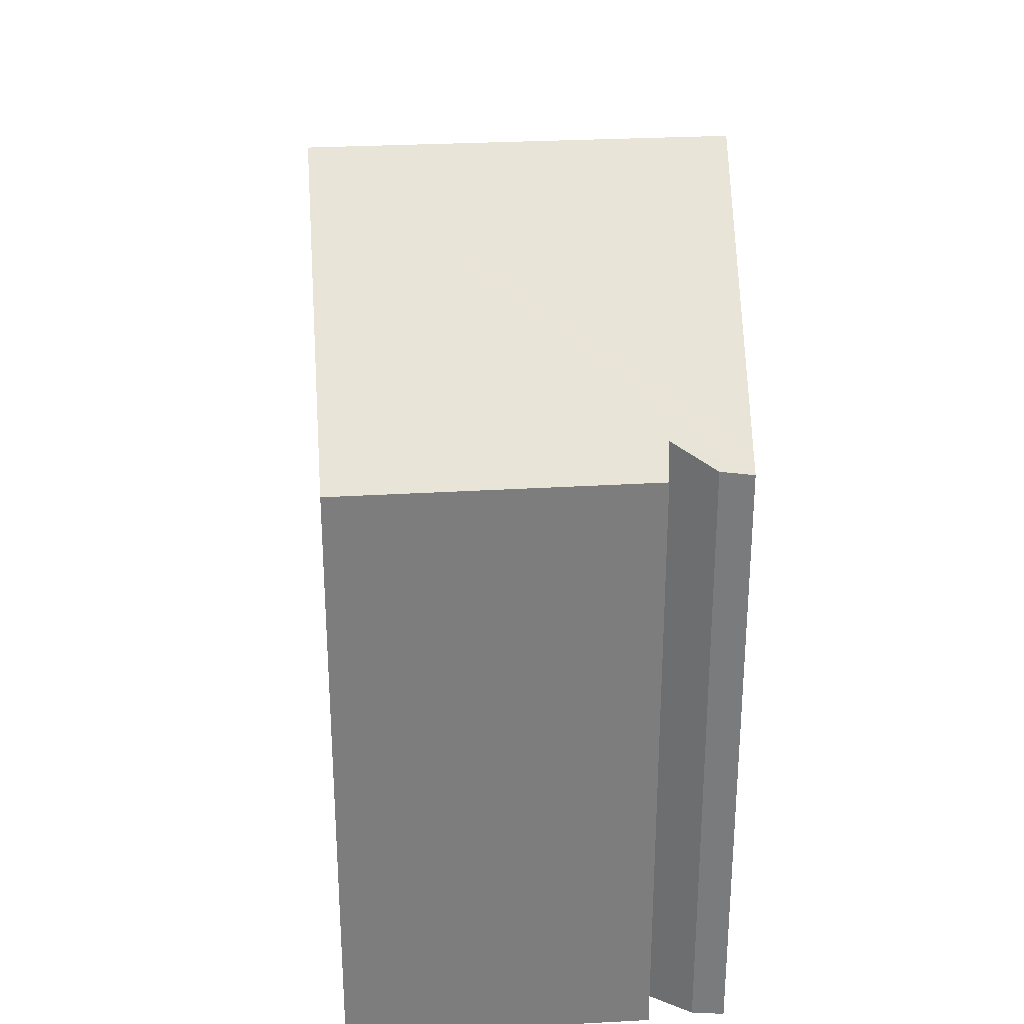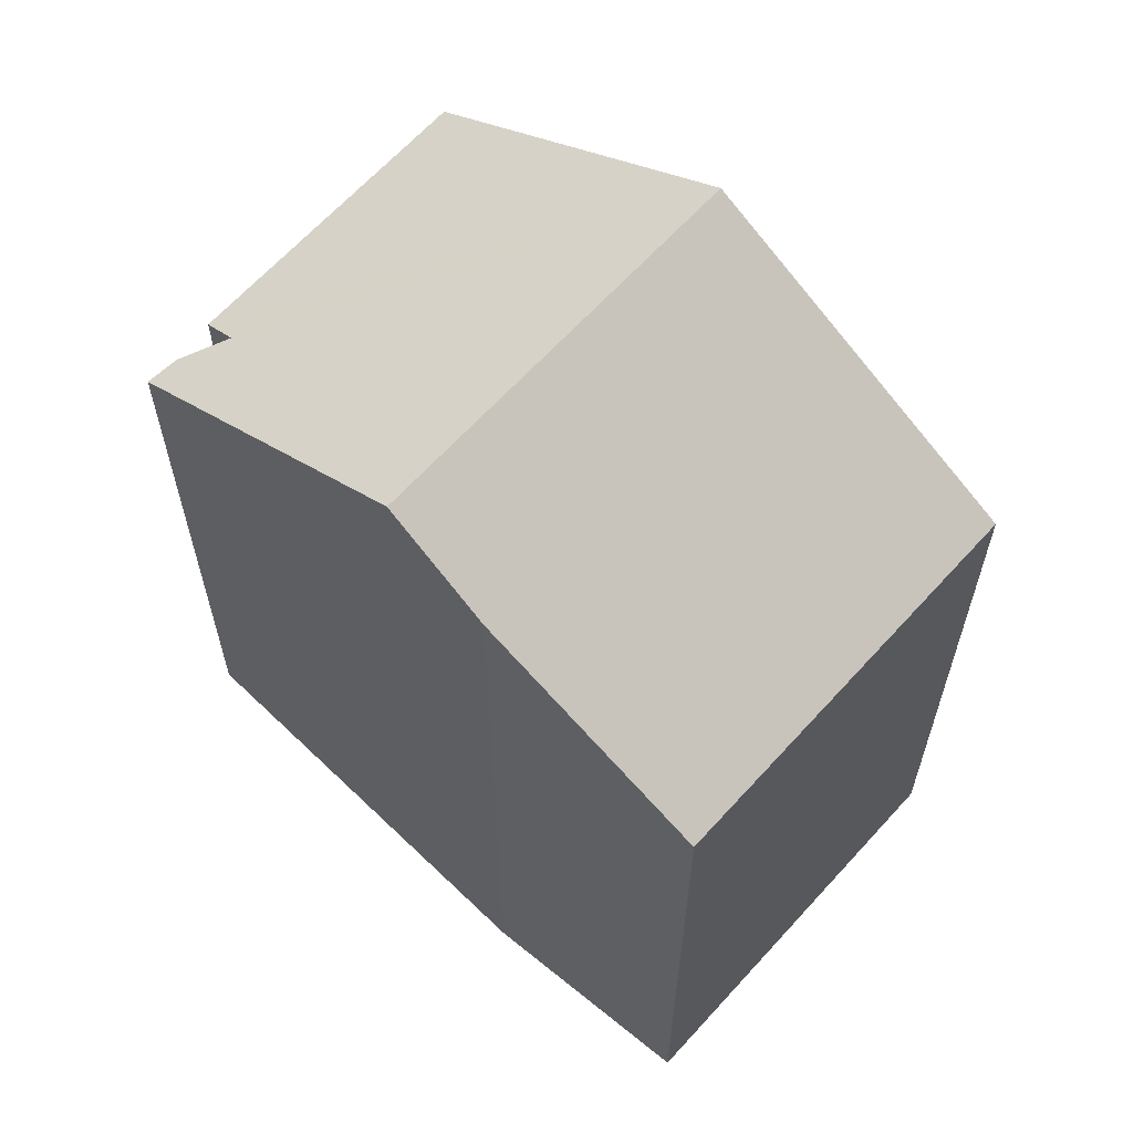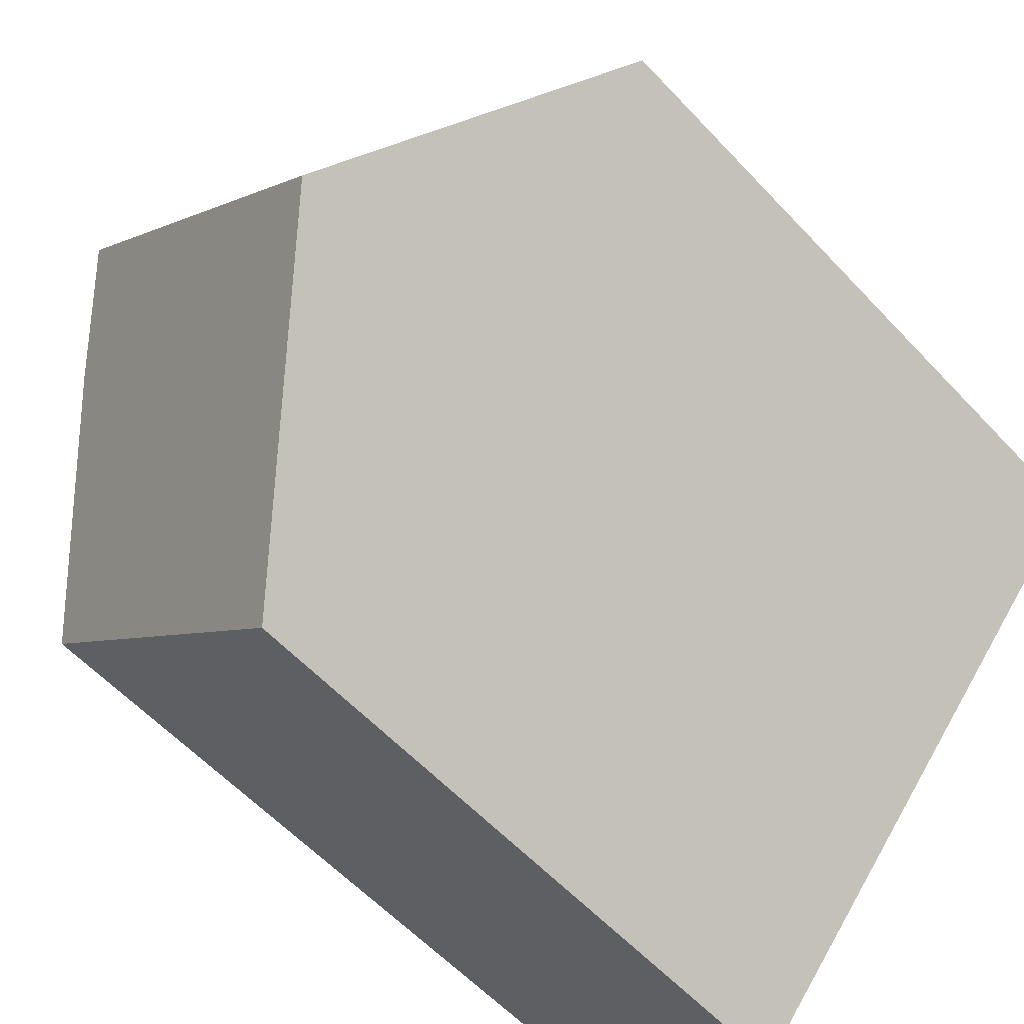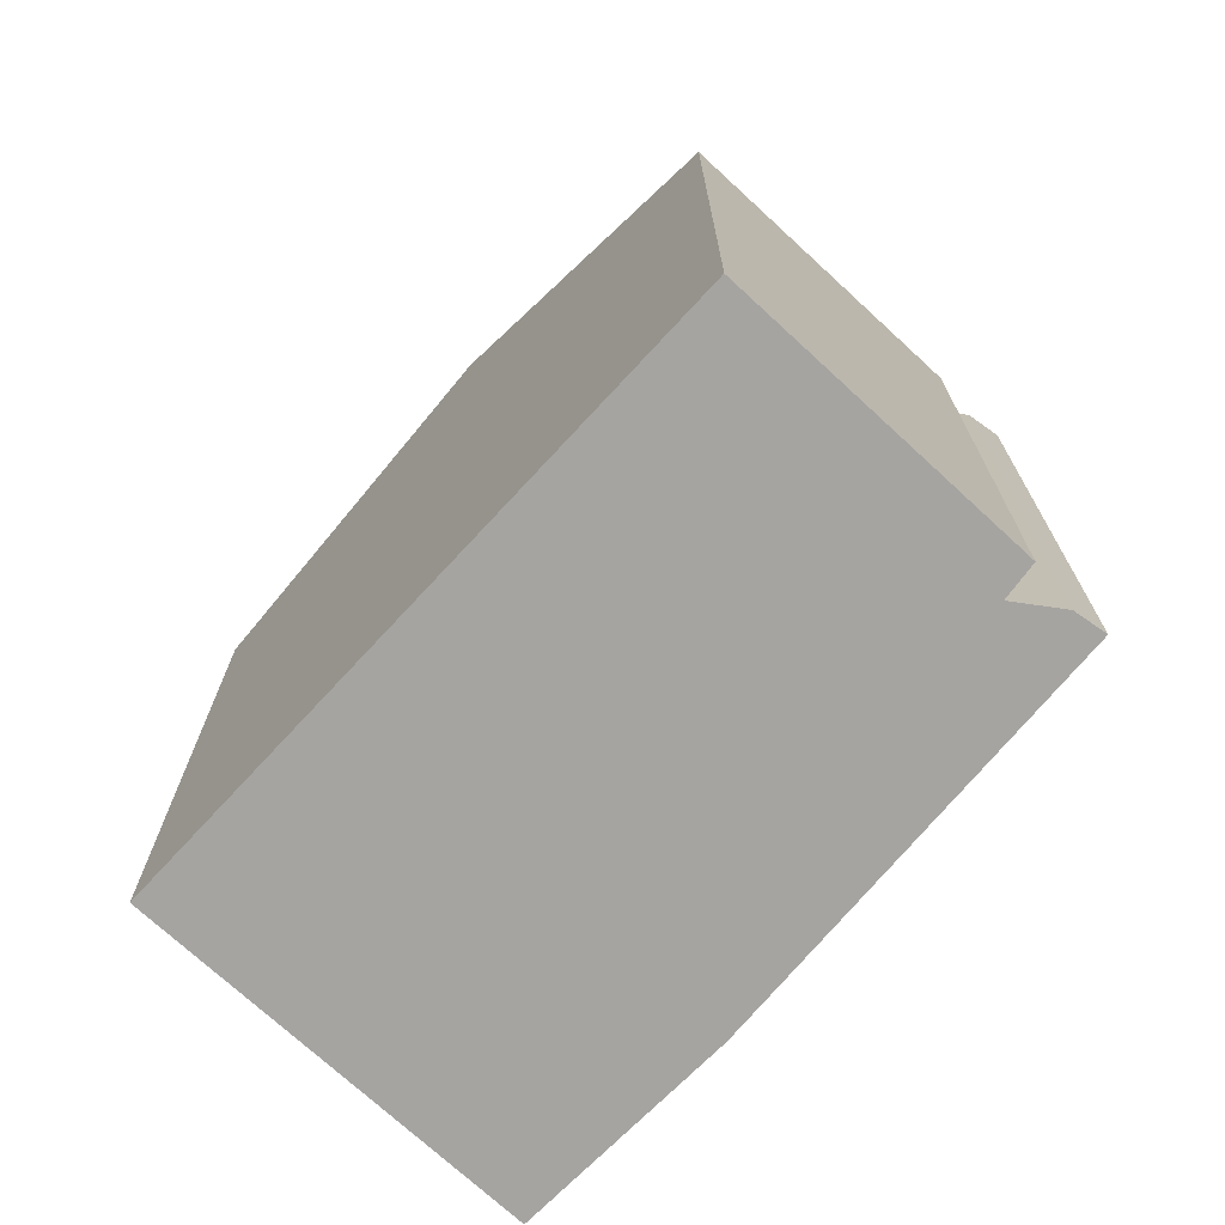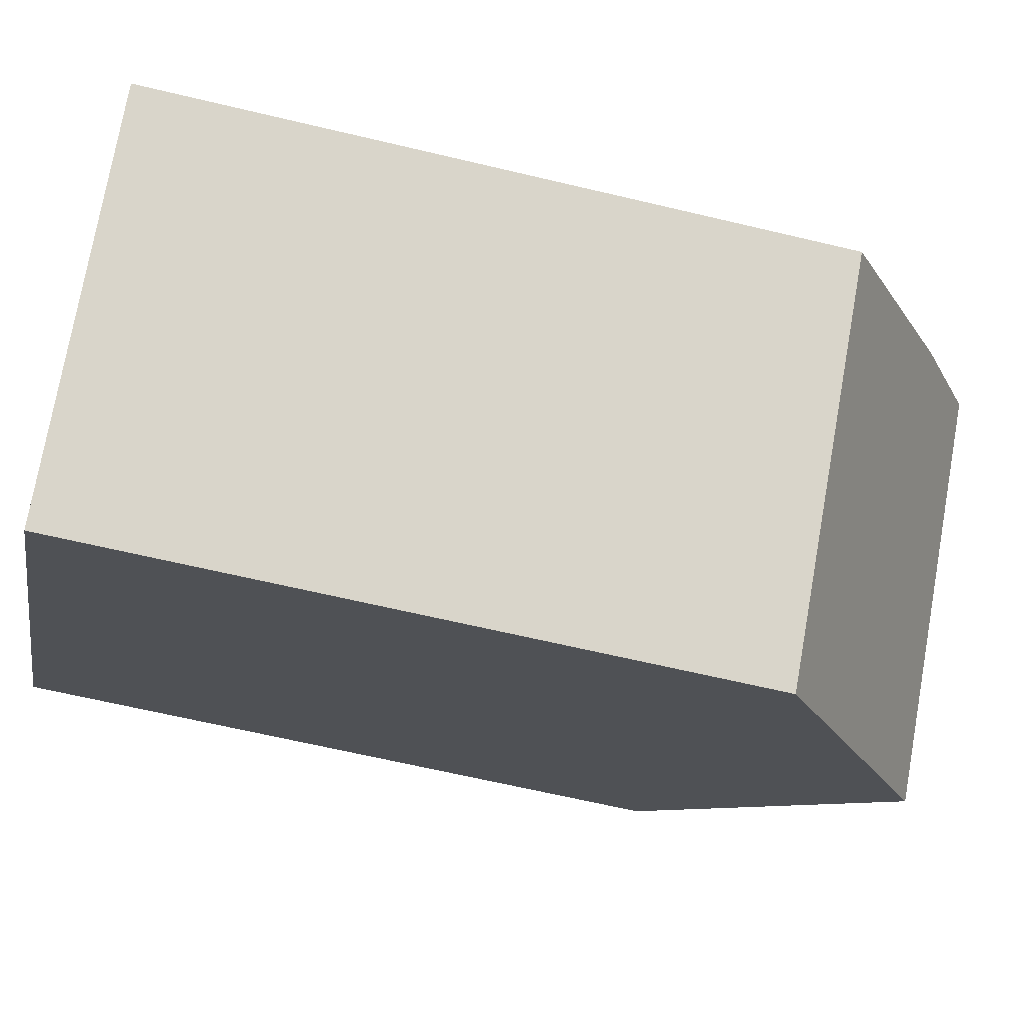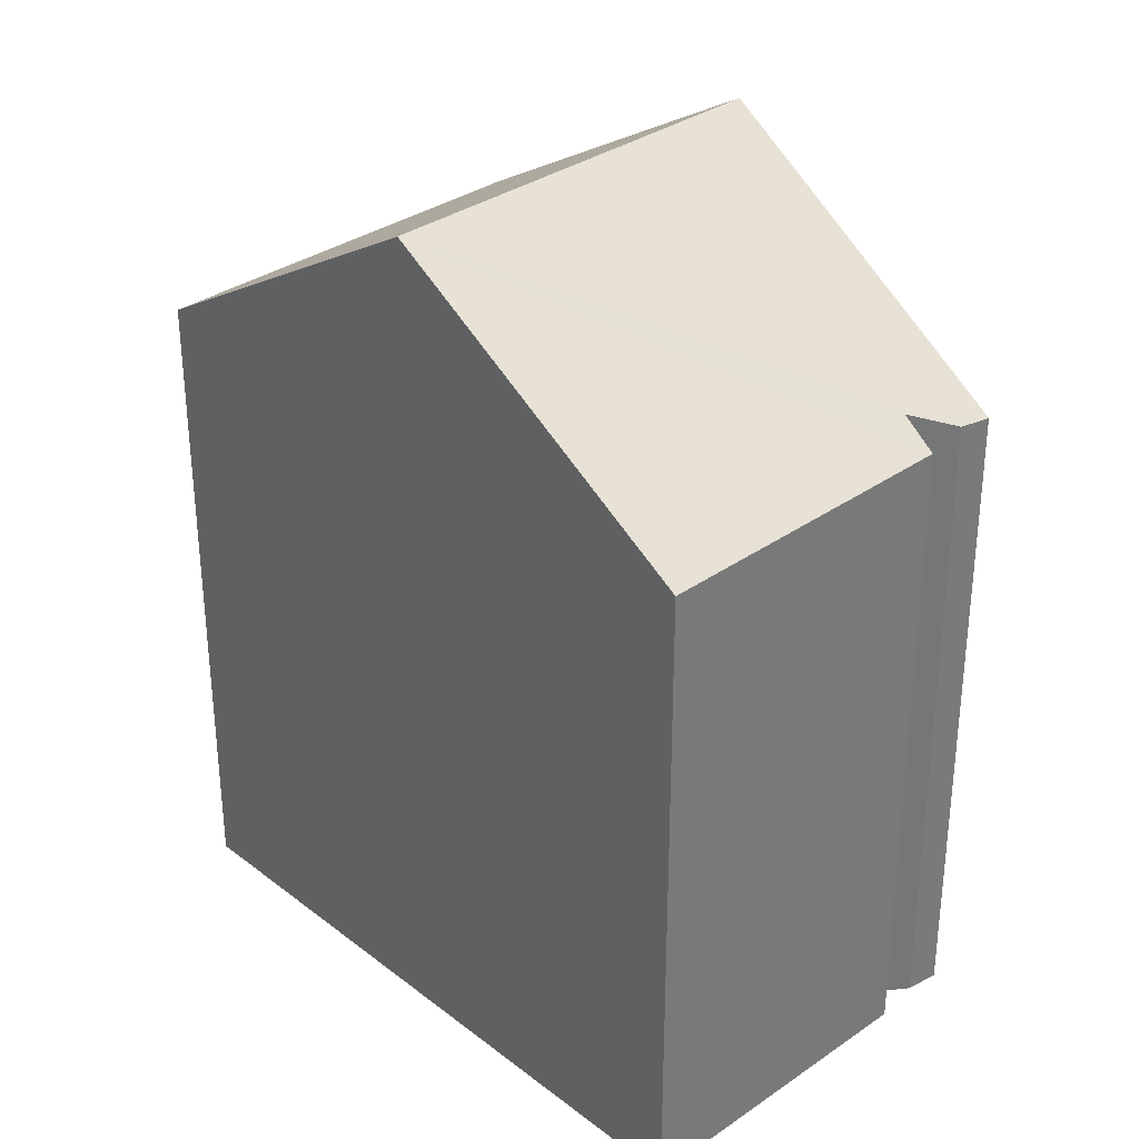
<metadata>
{"format":"obj","ext":"obj","renderer":"f3d","projection":"perspective","resolution":1024,"background":"white","views":[{"elev":31.3,"azim":-46.4,"up":"+Y"},{"elev":64.0,"azim":89.8,"up":"+Y"},{"elev":-58.4,"azim":-137.5,"up":"+Z"},{"elev":-73.5,"azim":-84.7,"up":"+Y"},{"elev":-63.8,"azim":76.4,"up":"+Z"},{"elev":33.7,"azim":-85.4,"up":"+Y"}]}
</metadata>
<code>
v  8.649 11.35 -0.68
v  3.192 12.28 -3.557
v  7.57 12.28 0.422
v  10.7 9.422 -3.166
v  6.372 9.422 -7.1
v  0 9.411 5.763e-16
v  3.394 9.426 3.05
v  3.659 9.639 2.811
v  3.793 9.747 2.69
v  4.277 9.457 3.784
v  4.51 9.656 3.546
v  3.969 9.494 3.42
v  3.865 9.643 2.989
v  3.793 -1.647e-16 2.69
v  3.394 -1.868e-16 3.05
v  3.659 -1.721e-16 2.811
v  4.277 -2.317e-16 3.784
v  4.51 -2.171e-16 3.546
v  7.57 -2.584e-17 0.422
v  8.649 4.164e-17 -0.68
v  10.7 1.939e-16 -3.166
v  3.969 -2.094e-16 3.42
v  3.865 -1.83e-16 2.989
v  0 0 0
v  6.372 4.348e-16 -7.1
v  3.192 2.178e-16 -3.557
g defaultobject
f 1 2 3
f 2 1 4
f 2 4 5
f 6 7 2
f 8 2 7
f 9 2 8
f 10 2 9
f 11 2 10
f 3 2 11
f 12 10 13
f 9 13 10
f 8 14 9
f 14 8 7
f 14 7 15
f 14 15 16
f 11 1 3
f 1 11 10
f 1 10 17
f 1 17 18
f 1 18 19
f 1 19 20
f 20 4 1
f 4 20 21
f 14 13 9
f 13 14 12
f 12 14 22
f 22 14 23
f 22 10 12
f 10 22 17
f 6 15 7
f 15 6 24
f 21 5 4
f 5 21 25
f 5 6 2
f 6 5 25
f 6 25 24
f 24 25 26
f 17 14 18
f 14 17 23
f 23 17 22
f 20 25 21
f 25 20 26
f 26 20 19
f 26 19 18
f 26 18 14
f 26 14 24
f 24 14 16
f 24 16 15

</code>
